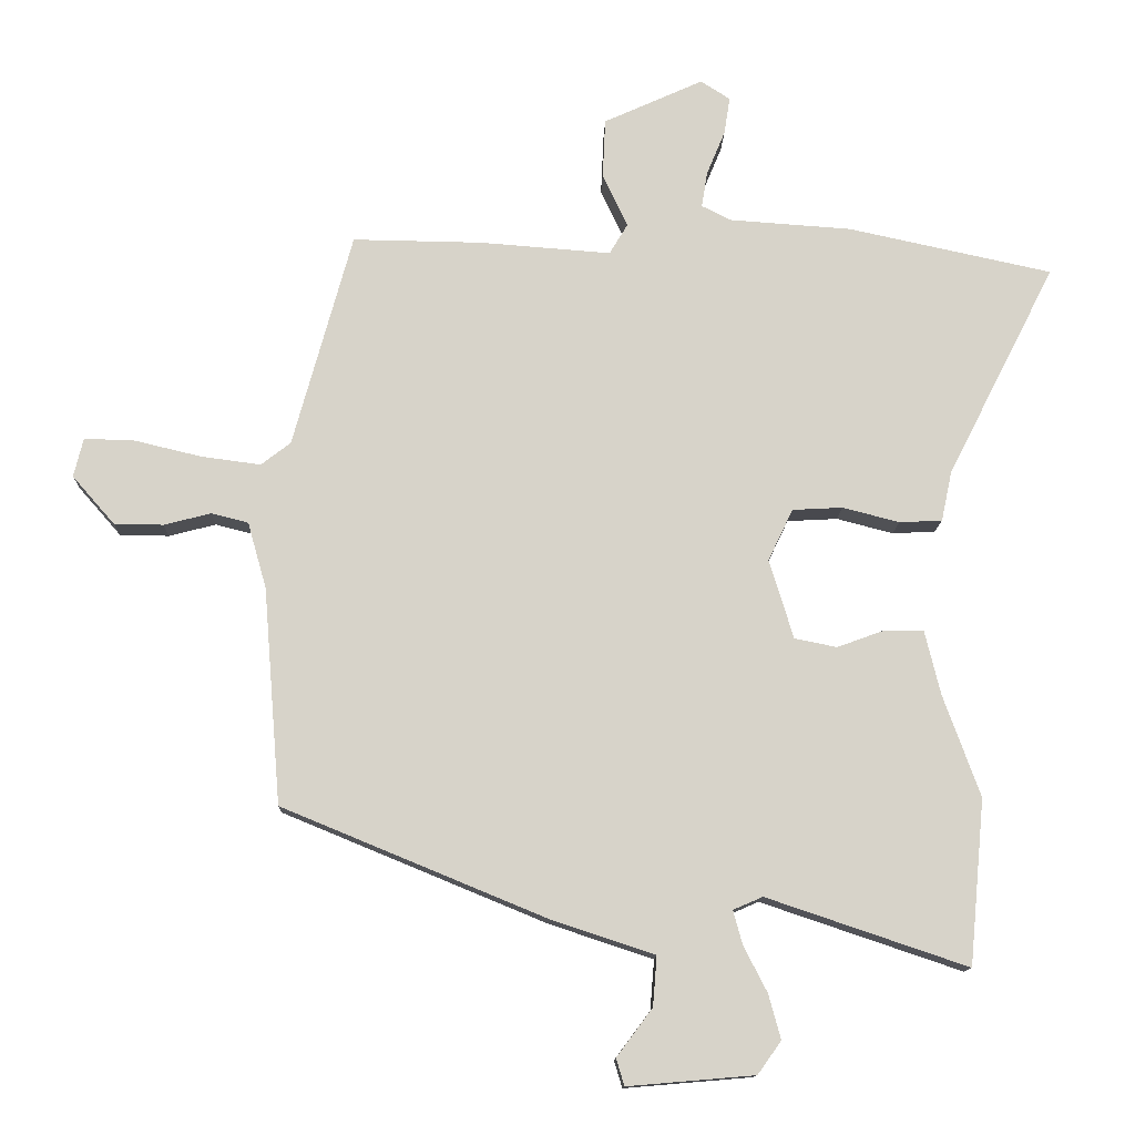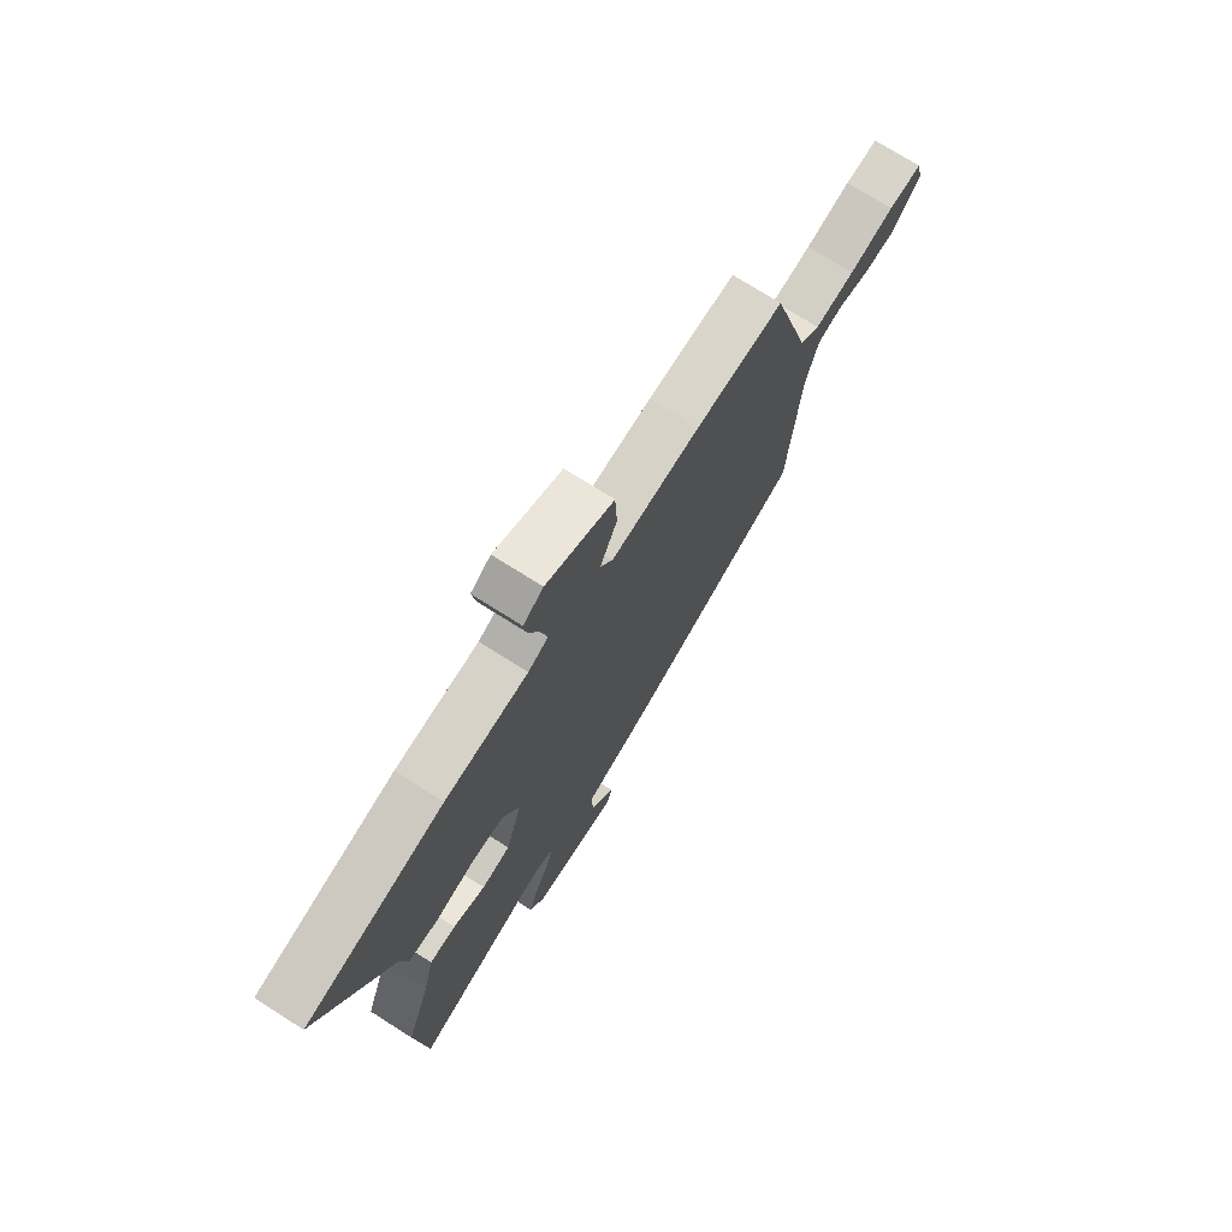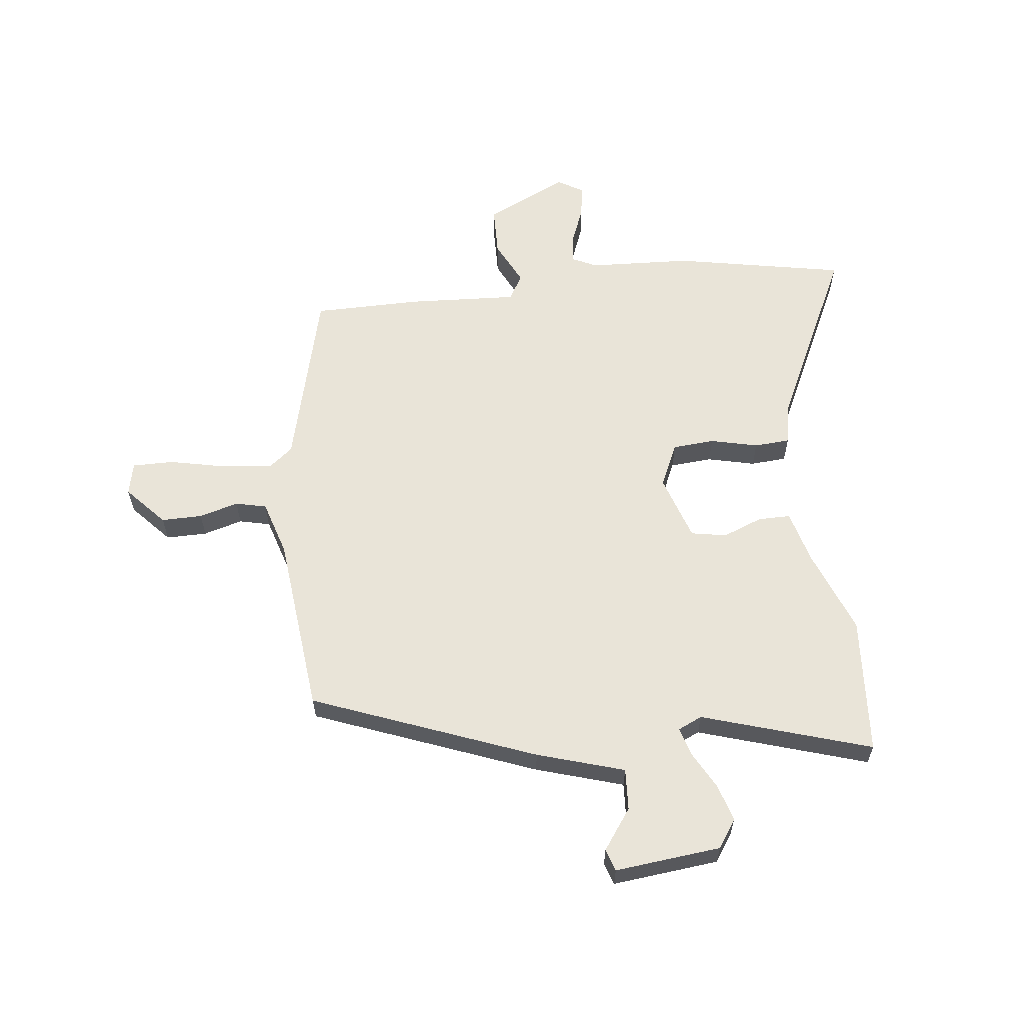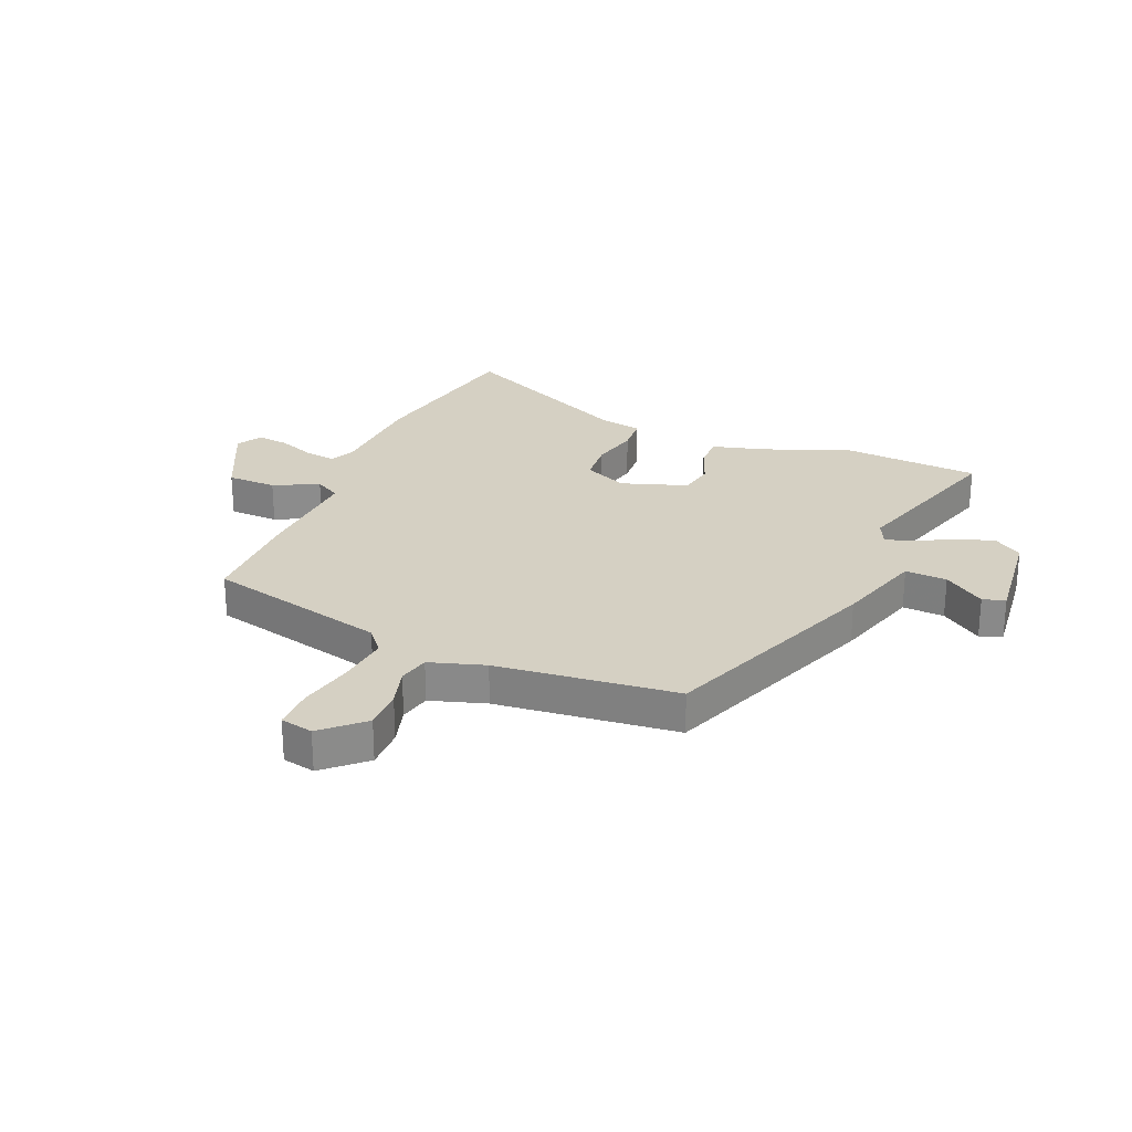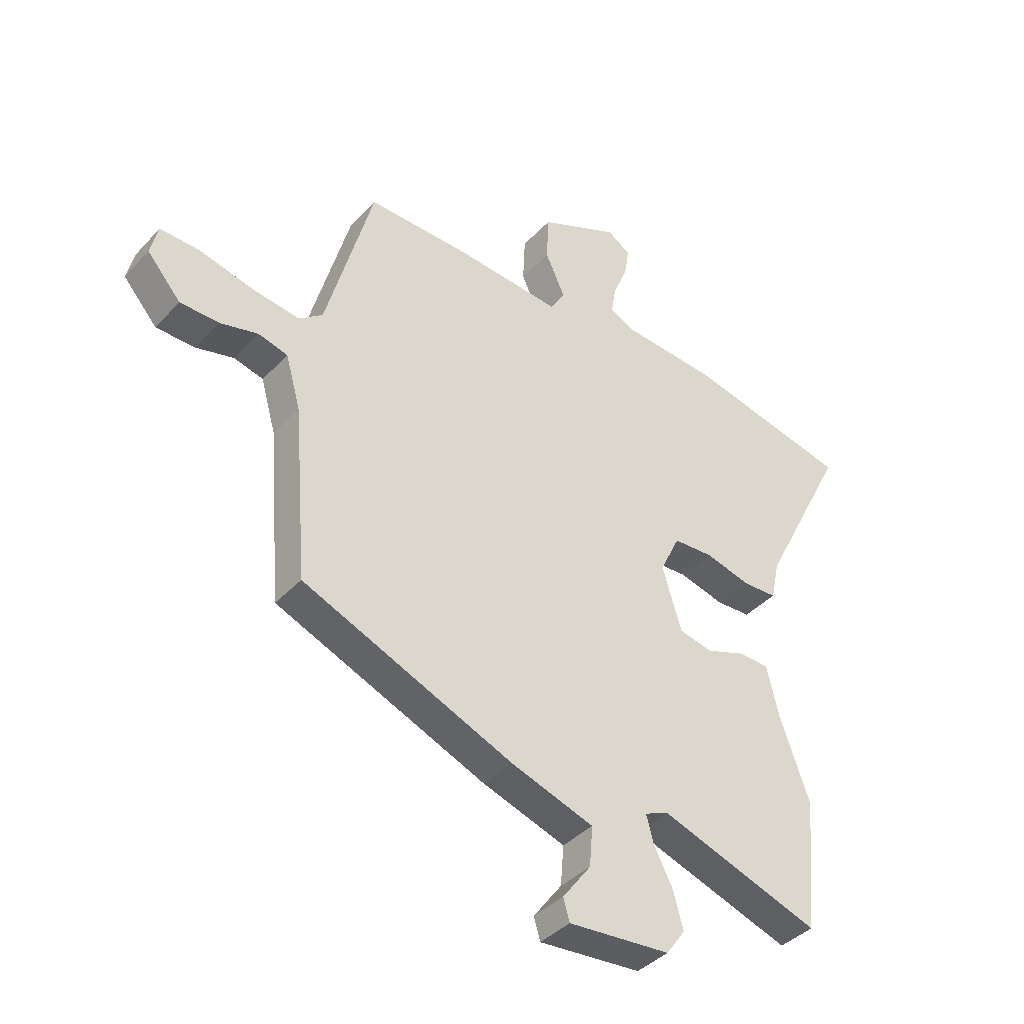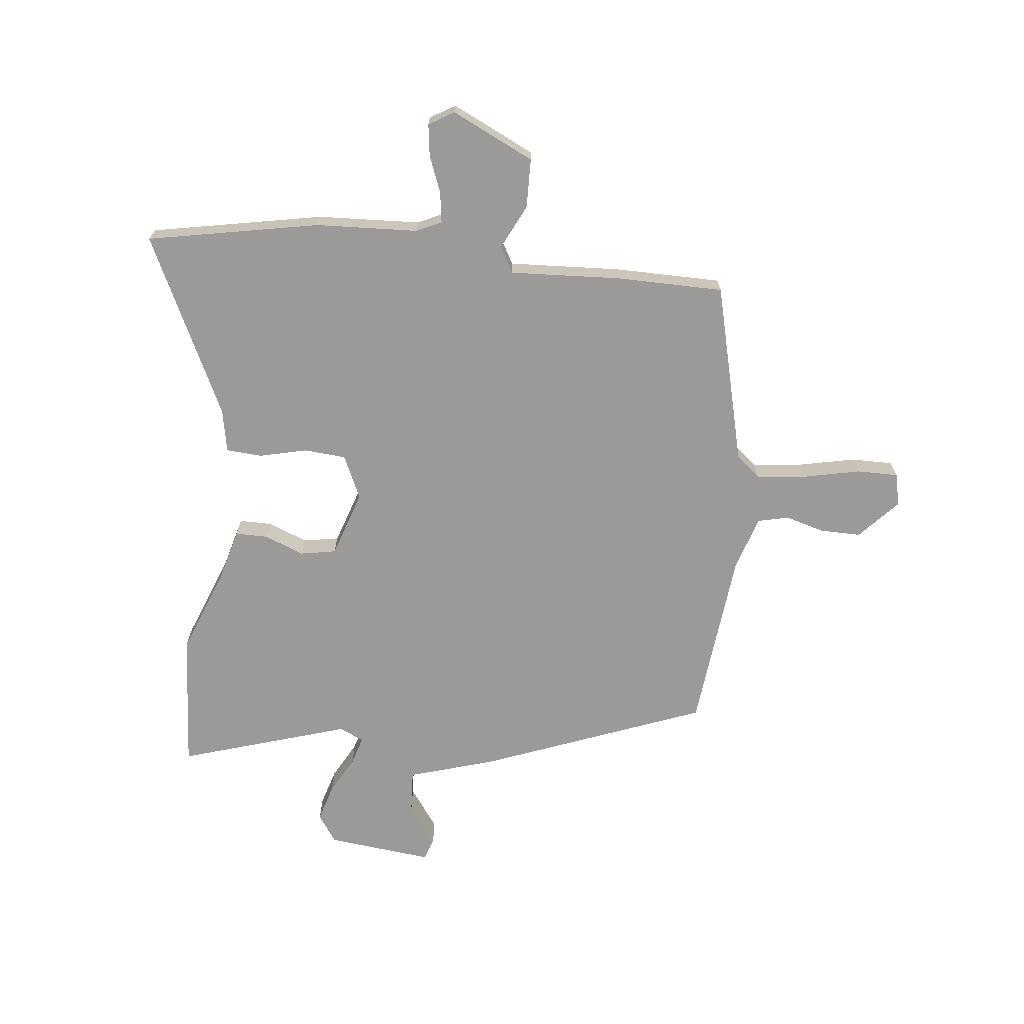
<metadata>
{"format":"obj","ext":"obj","renderer":"f3d","projection":"perspective","resolution":1024,"background":"white","views":[{"elev":-12.9,"azim":178.5,"up":"+Z"},{"elev":73.5,"azim":-57.6,"up":"+Z"},{"elev":60.5,"azim":172.2,"up":"+Y"},{"elev":26.1,"azim":111.3,"up":"+Y"},{"elev":-39.5,"azim":142.2,"up":"+Z"},{"elev":-69.5,"azim":-7.5,"up":"+Y"}]}
</metadata>
<code>
v 0.507 0.07 -0.354
v 0.115 0.07 -0.516
v -0.039 0.07 -0.567
v -0.033 0.07 -0.641
v 0.02 0.07 -0.712
v 0.008 0.07 -0.752
v -0.181 0.07 -0.736
v -0.216 0.07 -0.687
v -0.198 0.07 -0.621
v -0.163 0.07 -0.553
v -0.149 0.07 -0.502
v -0.193 0.07 -0.483
v -0.492 0.07 -0.584
v -0.515 0.07 -0.338
v -0.46 0.07 -0.186
v -0.437 0.07 -0.091
v -0.379 0.07 -0.09
v -0.308 0.07 -0.116
v -0.245 0.07 -0.103
v -0.209 0.07 0.015
v -0.246 0.07 0.092
v -0.321 0.07 0.096
v -0.405 0.07 0.074
v -0.469 0.07 0.077
v -0.485 0.07 0.152
v -0.646 0.07 0.468
v -0.342 0.07 0.534
v -0.16 0.07 0.547
v -0.116 0.07 0.569
v -0.125 0.07 0.623
v -0.152 0.07 0.688
v -0.161 0.07 0.744
v -0.117 0.07 0.772
v 0.031 0.07 0.705
v 0.035 0.07 0.617
v -0.002 0.07 0.537
v 0.025 0.07 0.492
v 0.221 0.07 0.507
v 0.413 0.07 0.51
v 0.501 0.07 0.19
v 0.545 0.07 0.156
v 0.634 0.07 0.168
v 0.734 0.07 0.192
v 0.808 0.07 0.194
v 0.822 0.07 0.136
v 0.759 0.07 0.064
v 0.686 0.07 0.063
v 0.616 0.07 0.081
v 0.561 0.07 0.067
v 0.533 0.07 -0.032
v 0.507 0 -0.354
v 0.115 0 -0.516
v -0.039 0 -0.567
v -0.033 0 -0.641
v 0.02 0 -0.712
v 0.008 0 -0.752
v -0.181 0 -0.736
v -0.216 0 -0.687
v -0.198 0 -0.621
v -0.163 0 -0.553
v -0.149 0 -0.502
v -0.193 0 -0.483
v -0.492 0 -0.584
v -0.515 0 -0.338
v -0.46 0 -0.186
v -0.437 0 -0.091
v -0.379 0 -0.09
v -0.308 0 -0.116
v -0.245 0 -0.103
v -0.209 0 0.015
v -0.246 0 0.092
v -0.321 0 0.096
v -0.405 0 0.074
v -0.469 0 0.077
v -0.485 0 0.152
v -0.646 0 0.468
v -0.342 0 0.534
v -0.16 0 0.547
v -0.116 0 0.569
v -0.125 0 0.623
v -0.152 0 0.688
v -0.161 0 0.744
v -0.117 0 0.772
v 0.031 0 0.705
v 0.035 0 0.617
v -0.002 0 0.537
v 0.025 0 0.492
v 0.221 0 0.507
v 0.413 0 0.51
v 0.501 0 0.19
v 0.545 0 0.156
v 0.634 0 0.168
v 0.734 0 0.192
v 0.808 0 0.194
v 0.822 0 0.136
v 0.759 0 0.064
v 0.686 0 0.063
v 0.616 0 0.081
v 0.561 0 0.067
v 0.533 0 -0.032
f 46 47 48
f 45 46 48
f 44 45 48
f 43 44 48
f 42 43 48
f 41 42 48 49
f 40 41 49 50
f 1 2 3
f 50 1 3
f 40 50 3
f 39 40 3
f 38 39 3
f 37 38 3
f 34 35 36
f 33 34 36
f 32 33 36
f 31 32 36
f 30 31 36
f 29 30 36 37
f 25 26 27 28
f 28 29 37
f 25 28 37
f 24 25 37
f 23 24 37
f 22 23 37
f 15 16 17 18
f 15 18 19
f 14 15 19
f 13 14 19
f 12 13 19
f 11 12 19 20
f 8 9 10
f 7 8 10
f 6 7 10
f 5 6 10
f 4 5 10
f 3 4 10 11
f 37 3 11 20
f 21 22 37
f 20 21 37
f 98 97 96
f 98 96 95
f 98 95 94
f 98 94 93
f 98 93 92
f 99 98 92 91
f 100 99 91 90
f 53 52 51
f 53 51 100
f 53 100 90
f 53 90 89
f 53 89 88
f 53 88 87
f 86 85 84
f 86 84 83
f 86 83 82
f 86 82 81
f 86 81 80
f 87 86 80 79
f 78 77 76 75
f 87 79 78
f 87 78 75
f 87 75 74
f 87 74 73
f 87 73 72
f 68 67 66 65
f 69 68 65
f 69 65 64
f 69 64 63
f 69 63 62
f 70 69 62 61
f 60 59 58
f 60 58 57
f 60 57 56
f 60 56 55
f 60 55 54
f 61 60 54 53
f 70 61 53 87
f 87 72 71
f 87 71 70
f 1 51 52 2
f 2 52 53 3
f 3 53 54 4
f 4 54 55 5
f 5 55 56 6
f 6 56 57 7
f 7 57 58 8
f 8 58 59 9
f 9 59 60 10
f 10 60 61 11
f 11 61 62 12
f 12 62 63 13
f 13 63 64 14
f 14 64 65 15
f 15 65 66 16
f 16 66 67 17
f 17 67 68 18
f 18 68 69 19
f 19 69 70 20
f 20 70 71 21
f 21 71 72 22
f 22 72 73 23
f 23 73 74 24
f 24 74 75 25
f 25 75 76 26
f 26 76 77 27
f 27 77 78 28
f 28 78 79 29
f 29 79 80 30
f 30 80 81 31
f 31 81 82 32
f 32 82 83 33
f 33 83 84 34
f 34 84 85 35
f 35 85 86 36
f 36 86 87 37
f 37 87 88 38
f 38 88 89 39
f 39 89 90 40
f 40 90 91 41
f 41 91 92 42
f 42 92 93 43
f 43 93 94 44
f 44 94 95 45
f 45 95 96 46
f 46 96 97 47
f 47 97 98 48
f 48 98 99 49
f 49 99 100 50
f 50 100 51 1

</code>
